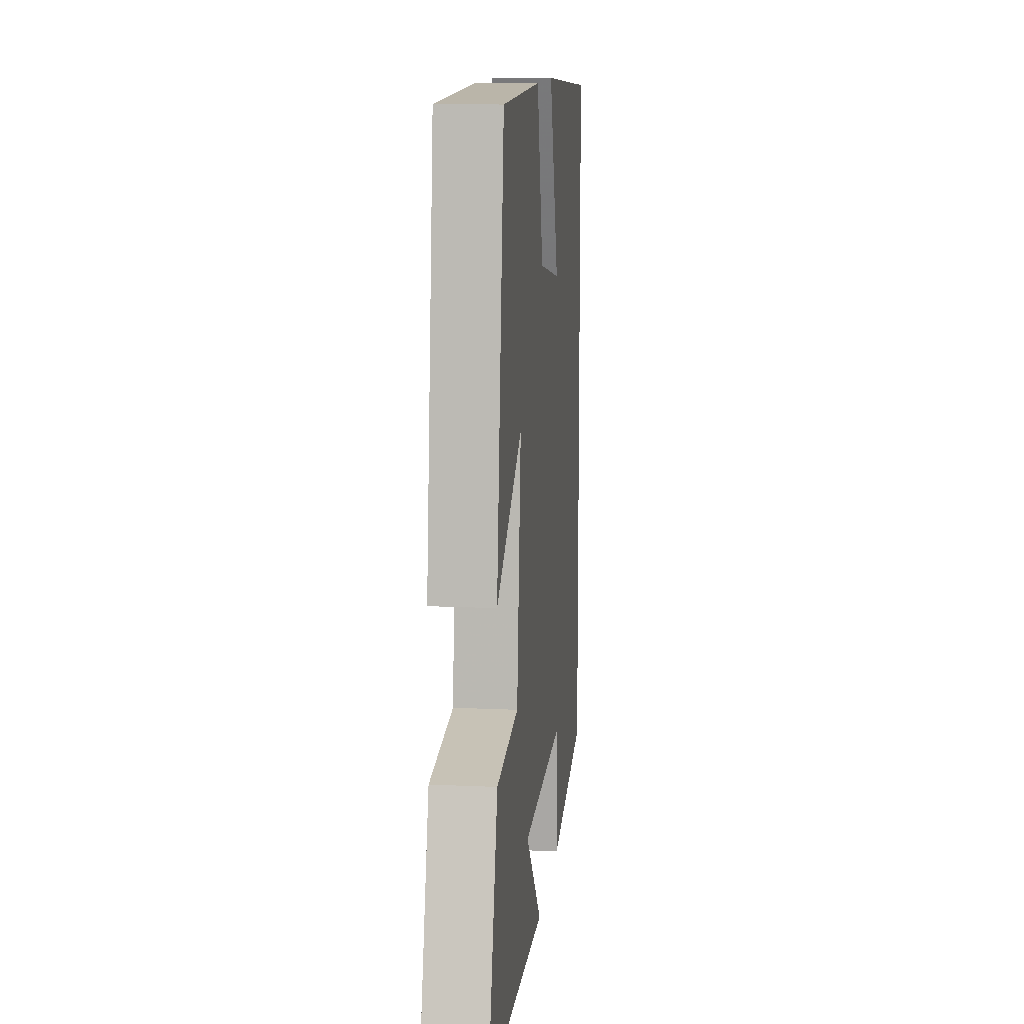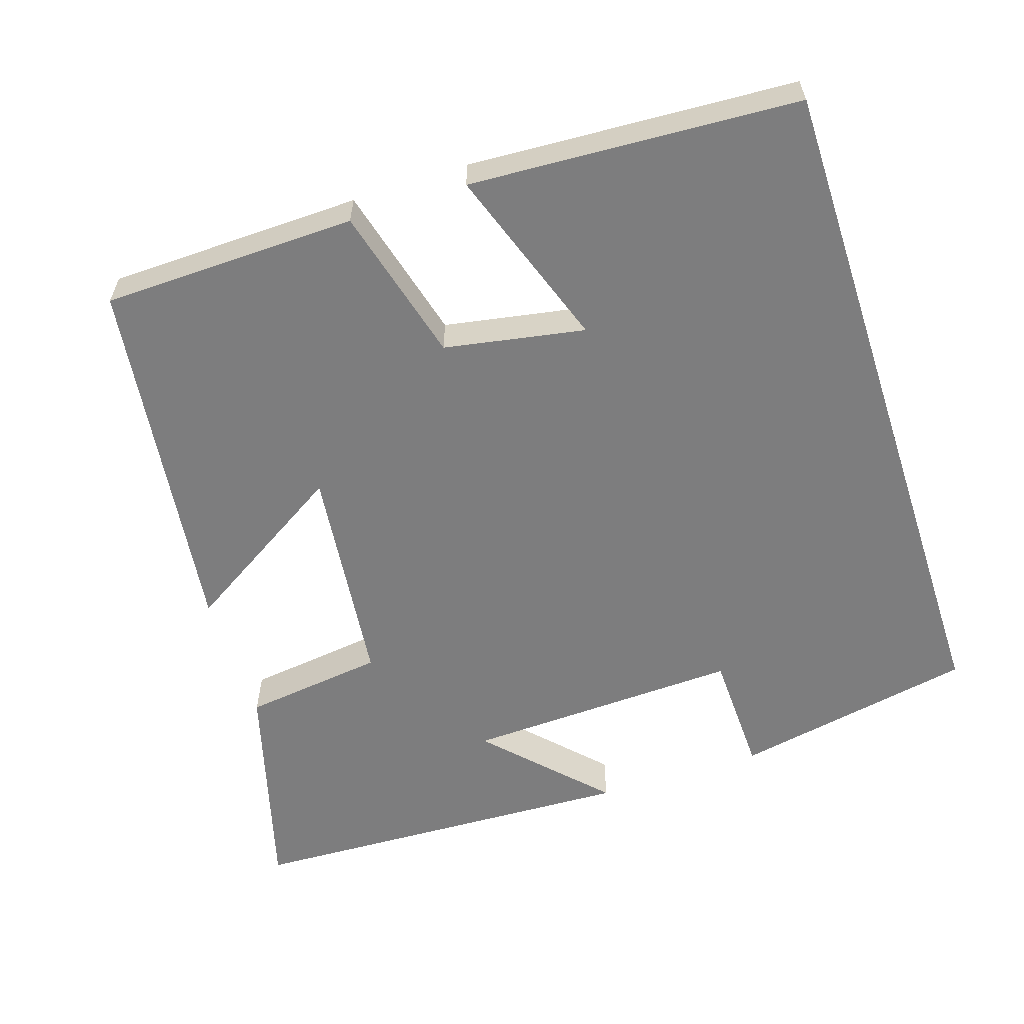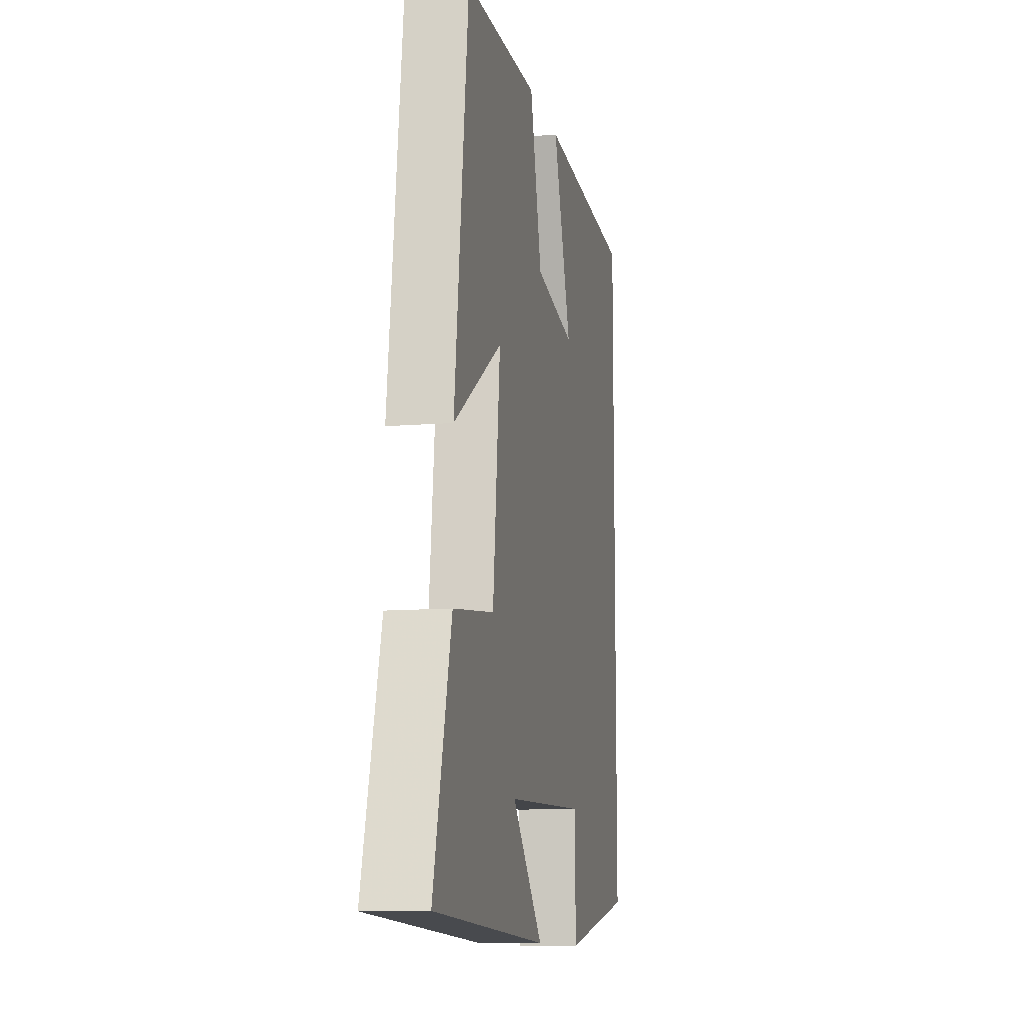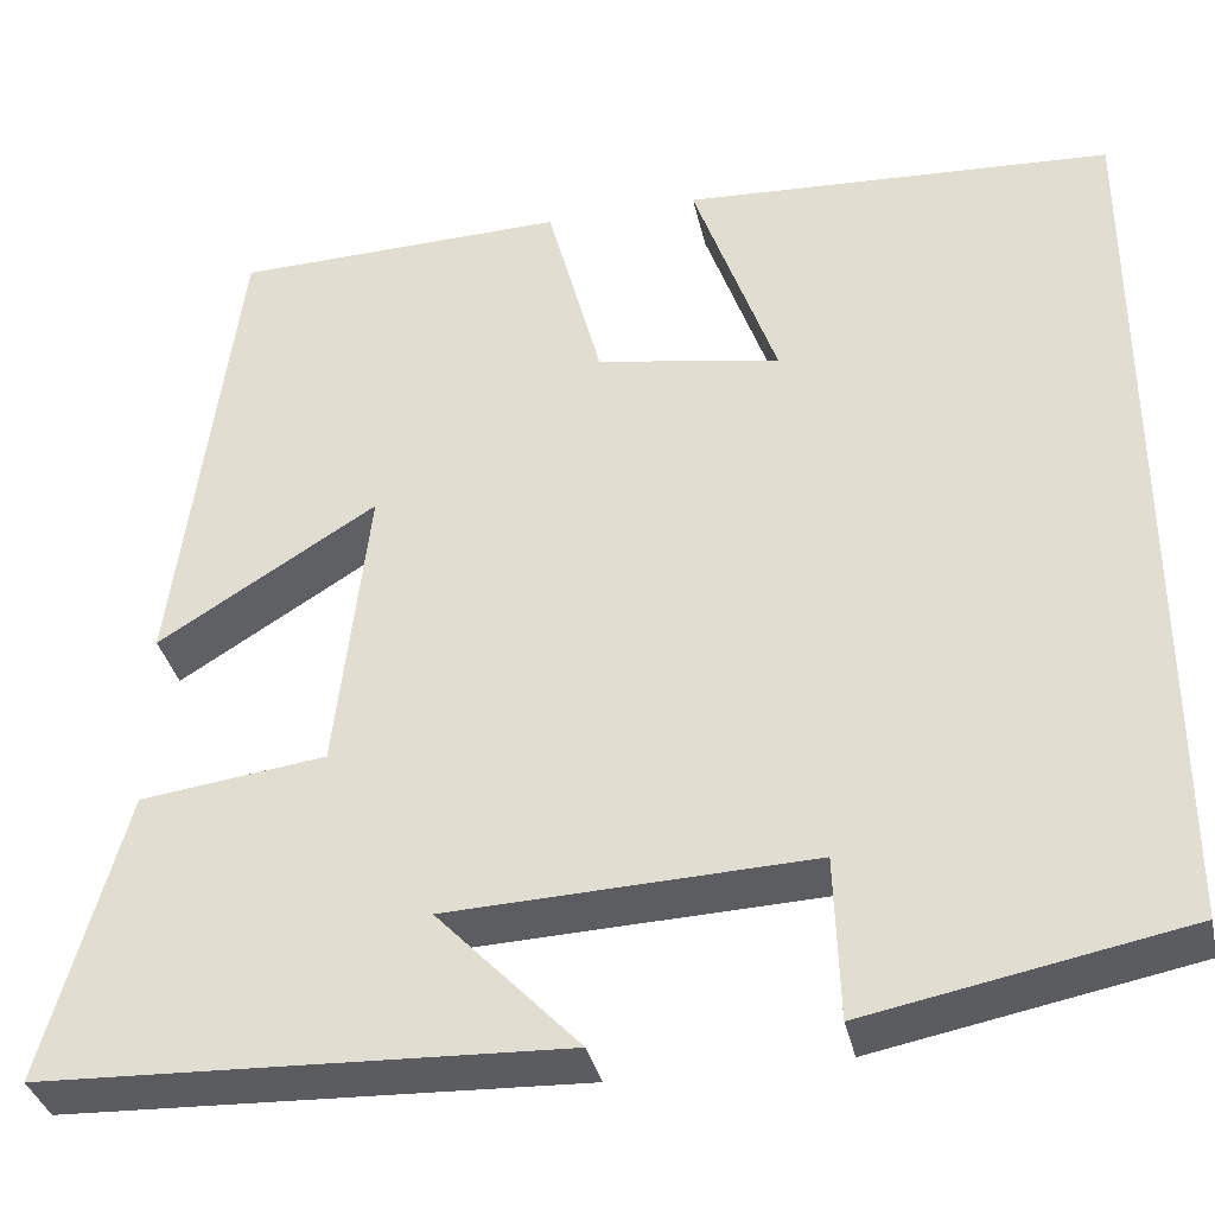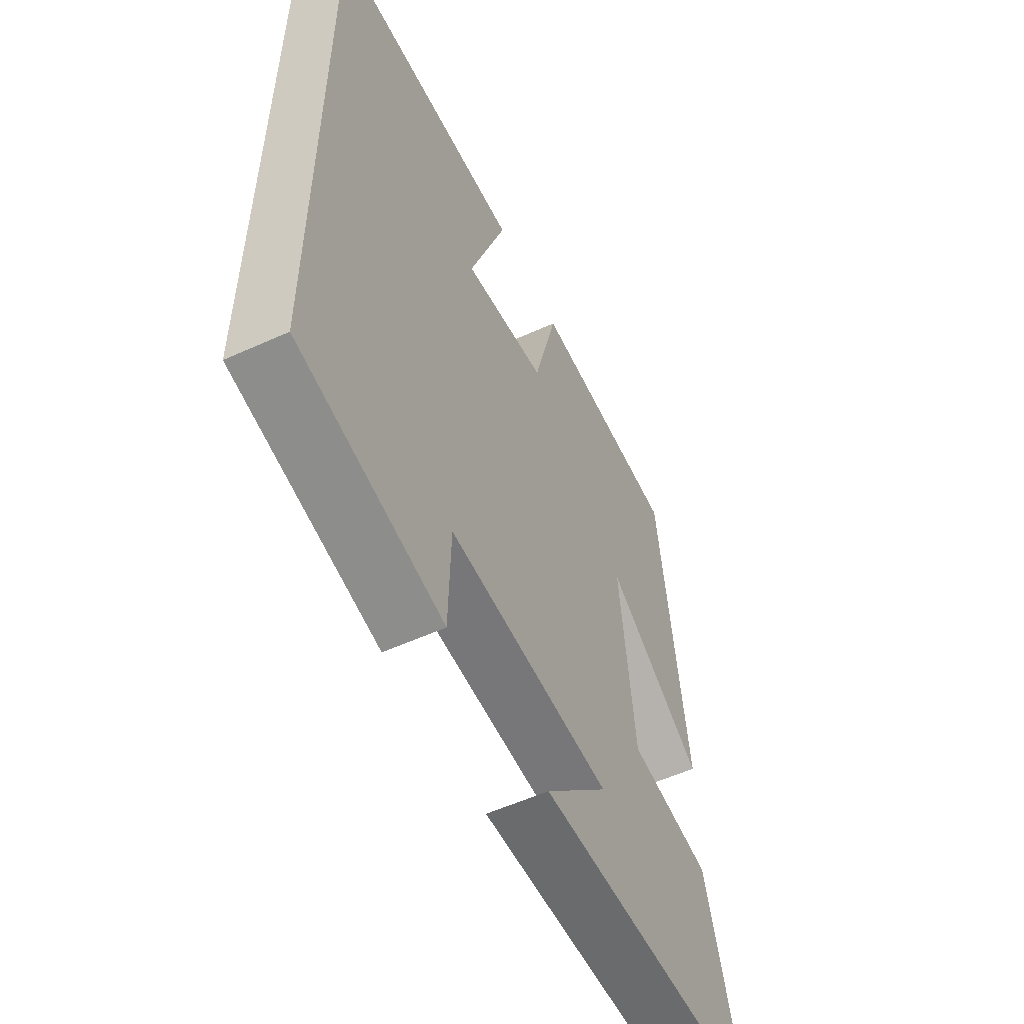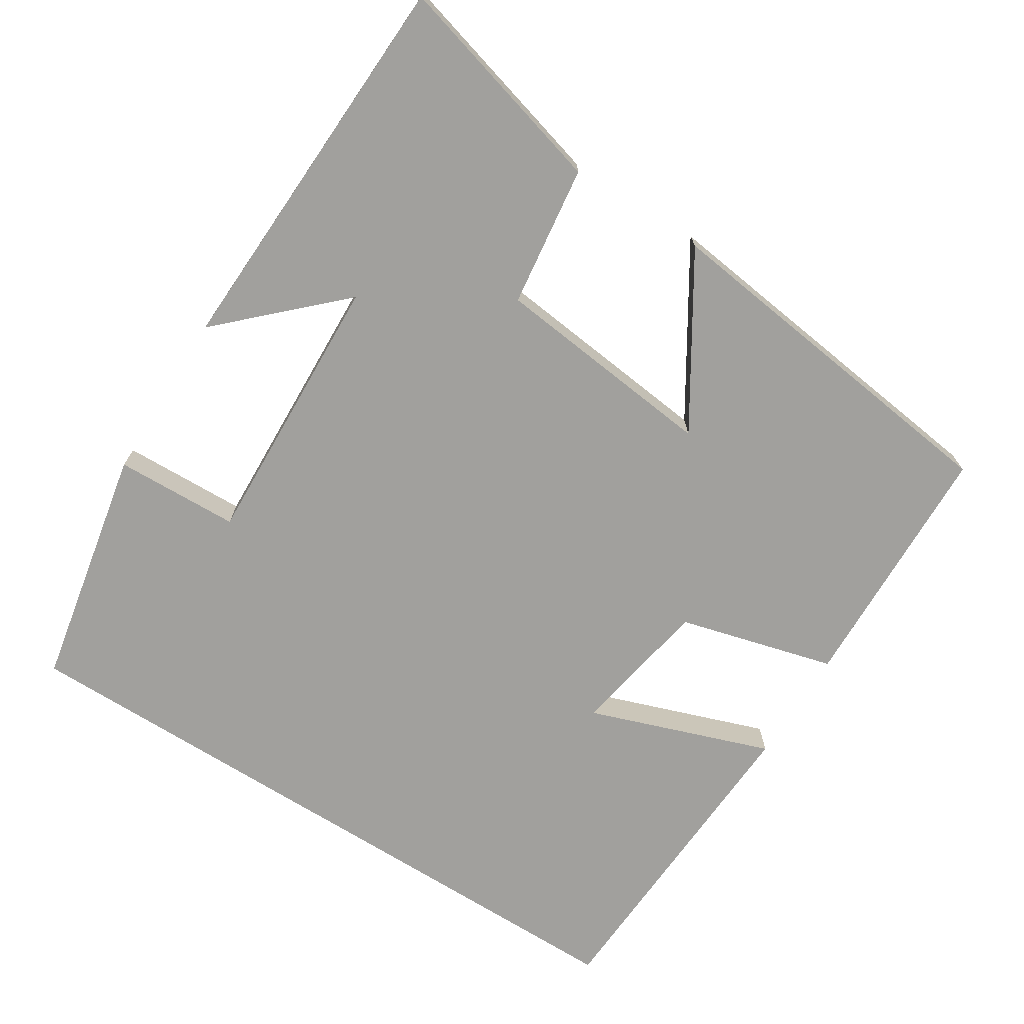
<metadata>
{"format":"obj","ext":"obj","renderer":"f3d","projection":"perspective","resolution":1024,"background":"white","views":[{"elev":12.2,"azim":-83.8,"up":"+Z"},{"elev":-59.1,"azim":18.1,"up":"+Y"},{"elev":-10.9,"azim":-78.4,"up":"+Z"},{"elev":-35.6,"azim":12.4,"up":"+Z"},{"elev":-55.3,"azim":115.6,"up":"+Z"},{"elev":-71.7,"azim":-122.1,"up":"+Y"}]}
</metadata>
<code>
v -0.582 0.07 -0.478
v -0.5 0.07 -0.184
v -0.311 0.07 -0.16
v -0.277 0.07 0.14
v -0.5 0.07 0.002
v -0.437 0.07 0.492
v -0.097 0.07 0.5
v -0.042 0.07 0.291
v 0.146 0.07 0.257
v 0.061 0.07 0.5
v 0.5 0.07 0.475
v 0.5 0.07 -0.438
v 0.177 0.07 -0.5
v 0.172 0.07 -0.334
v -0.198 0.07 -0.348
v -0.053 0.07 -0.5
v -0.582 0 -0.478
v -0.5 0 -0.184
v -0.311 0 -0.16
v -0.277 0 0.14
v -0.5 0 0.002
v -0.437 0 0.492
v -0.097 0 0.5
v -0.042 0 0.291
v 0.146 0 0.257
v 0.061 0 0.5
v 0.5 0 0.475
v 0.5 0 -0.438
v 0.177 0 -0.5
v 0.172 0 -0.334
v -0.198 0 -0.348
v -0.053 0 -0.5
f 15 16 1 2
f 14 15 2 3
f 11 12 13 14
f 9 10 11
f 9 11 14 3
f 6 7 8
f 5 6 8
f 4 5 8
f 3 4 8 9
f 18 17 32 31
f 19 18 31 30
f 30 29 28 27
f 27 26 25
f 19 30 27 25
f 24 23 22
f 24 22 21
f 24 21 20
f 25 24 20 19
f 1 17 18 2
f 2 18 19 3
f 3 19 20 4
f 4 20 21 5
f 5 21 22 6
f 6 22 23 7
f 7 23 24 8
f 8 24 25 9
f 9 25 26 10
f 10 26 27 11
f 11 27 28 12
f 12 28 29 13
f 13 29 30 14
f 14 30 31 15
f 15 31 32 16
f 16 32 17 1

</code>
